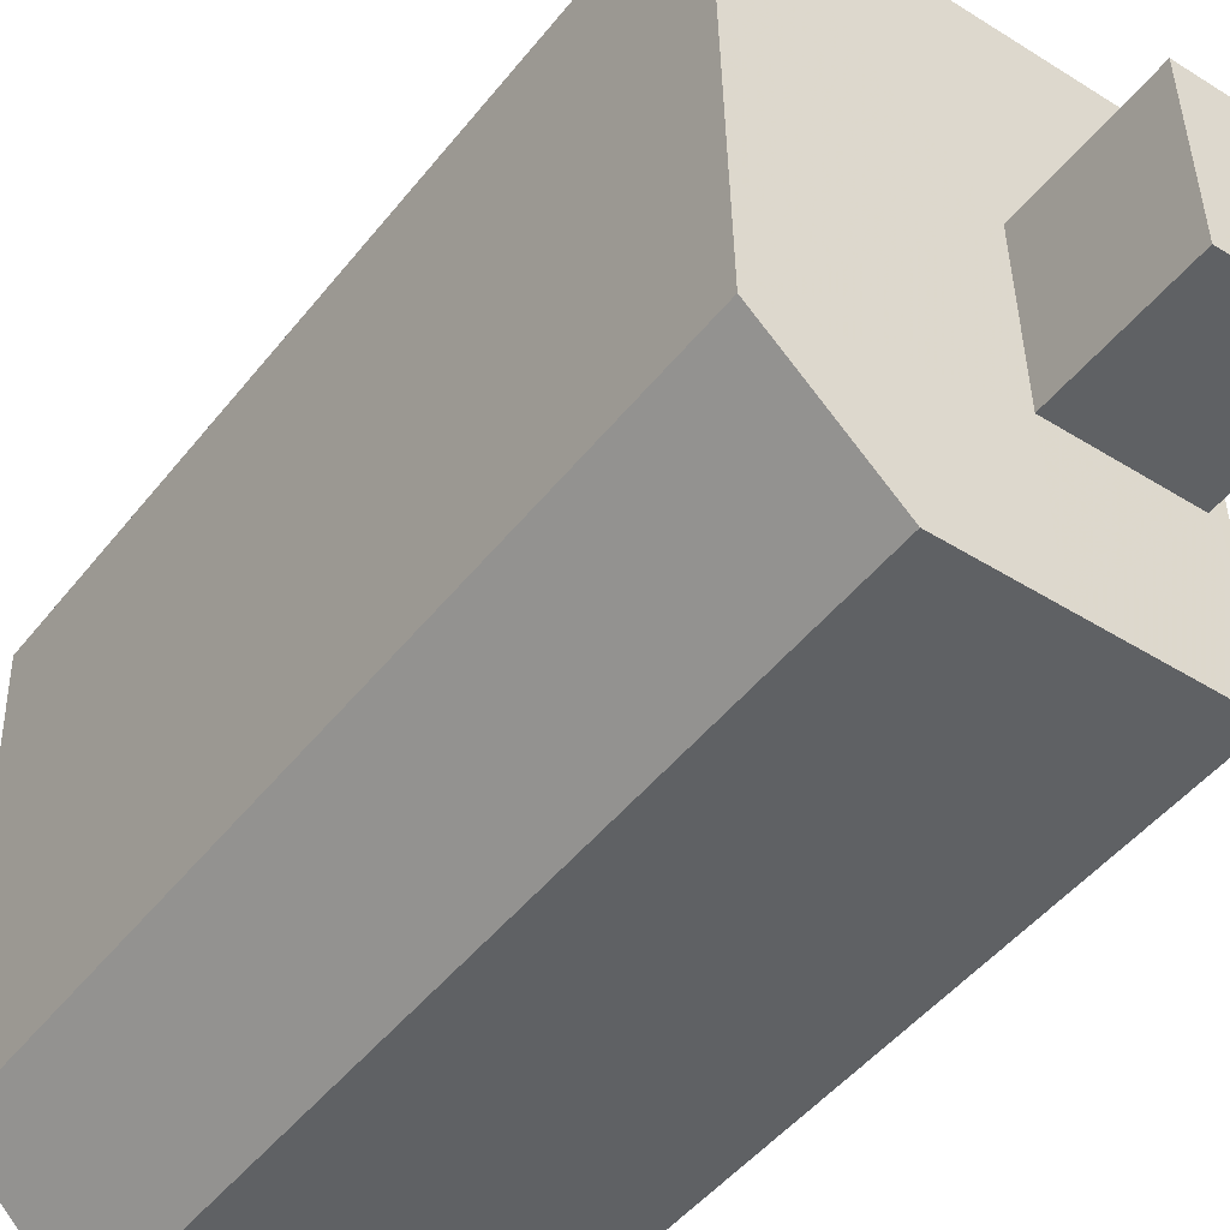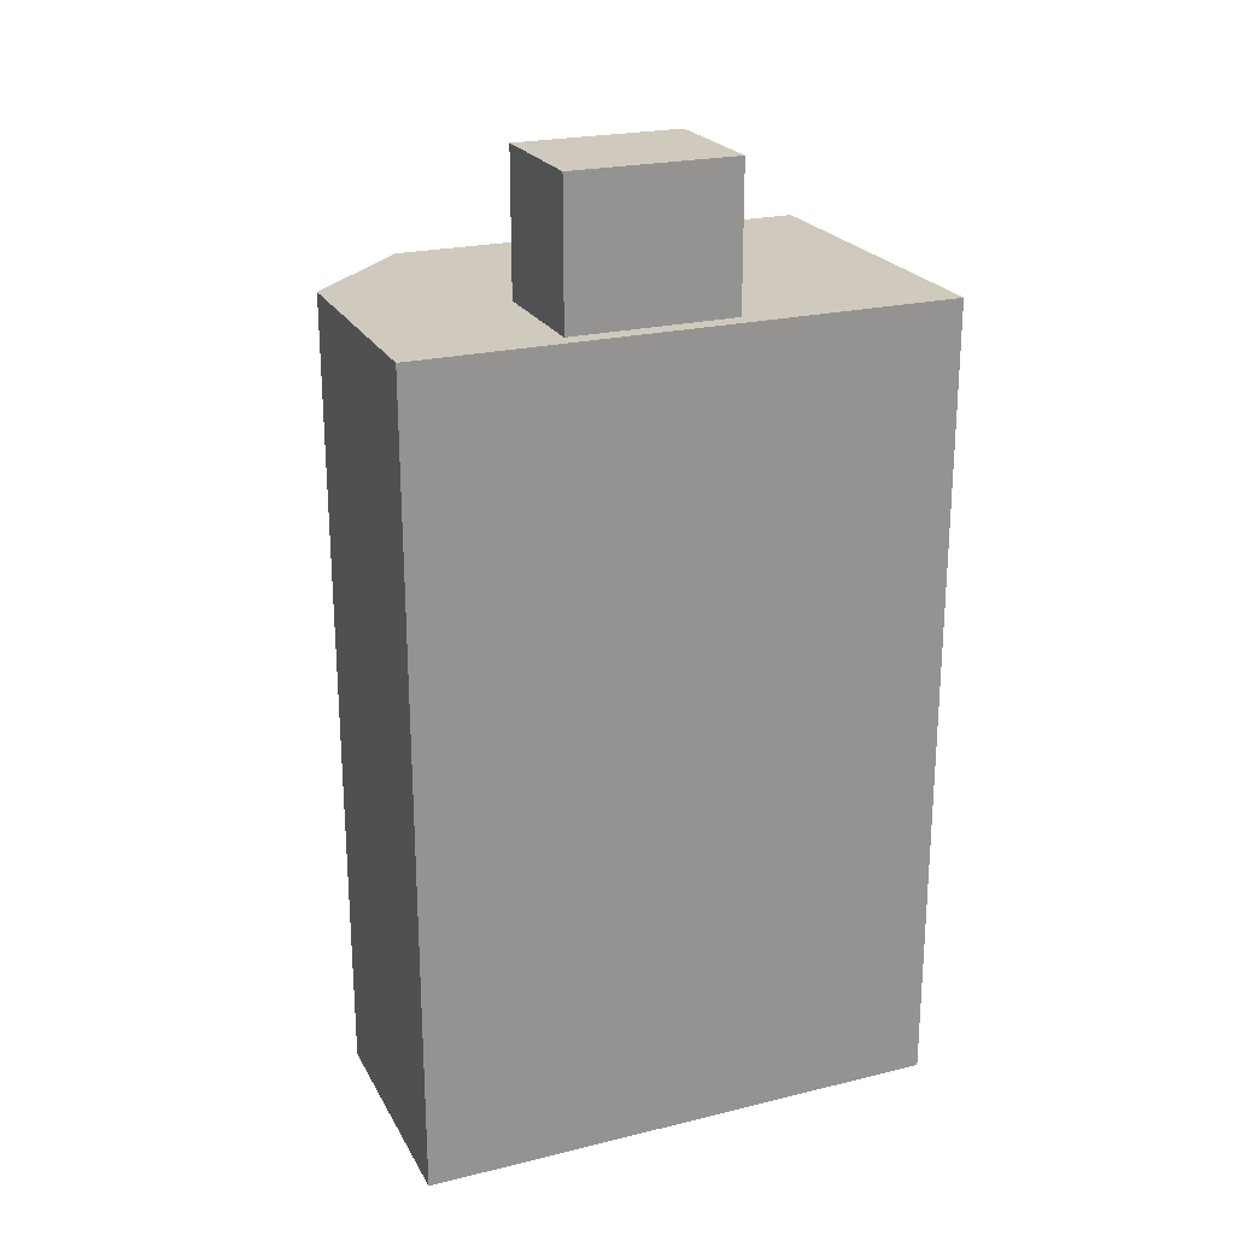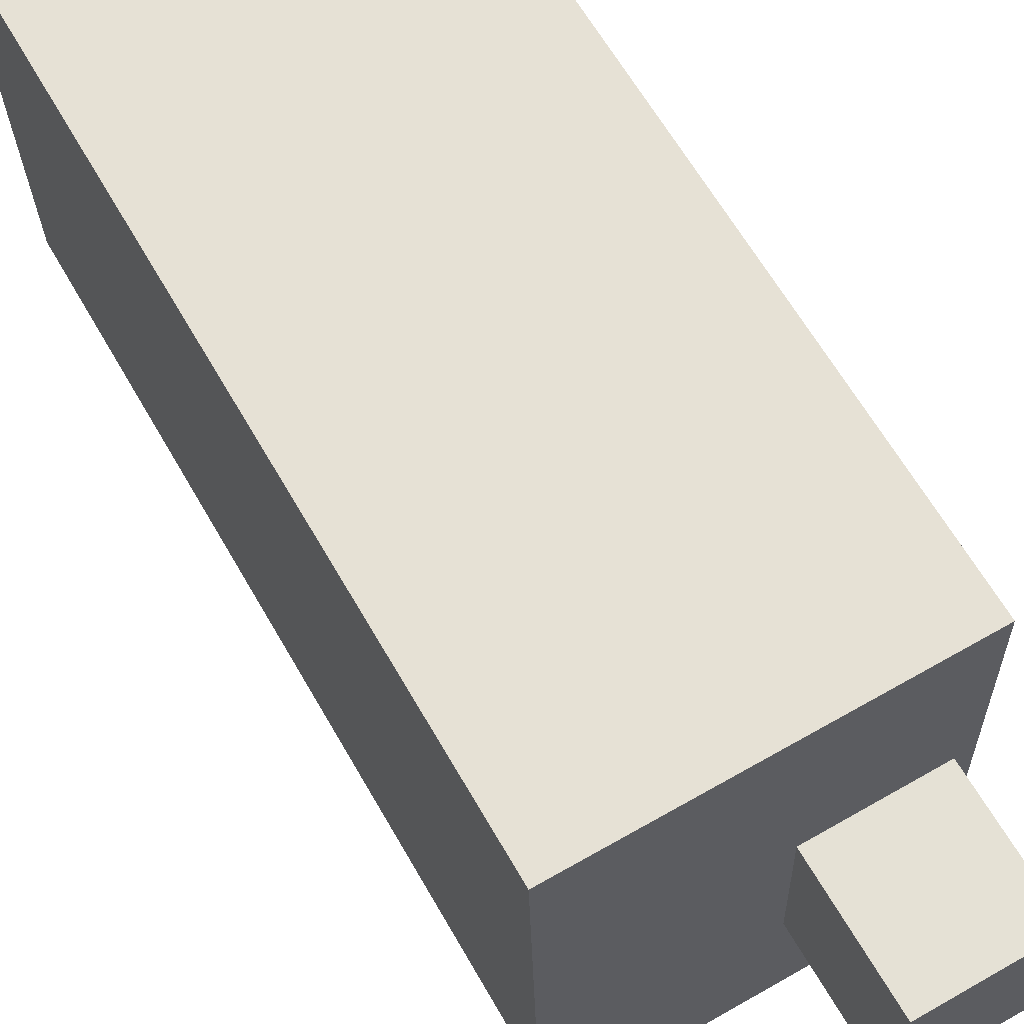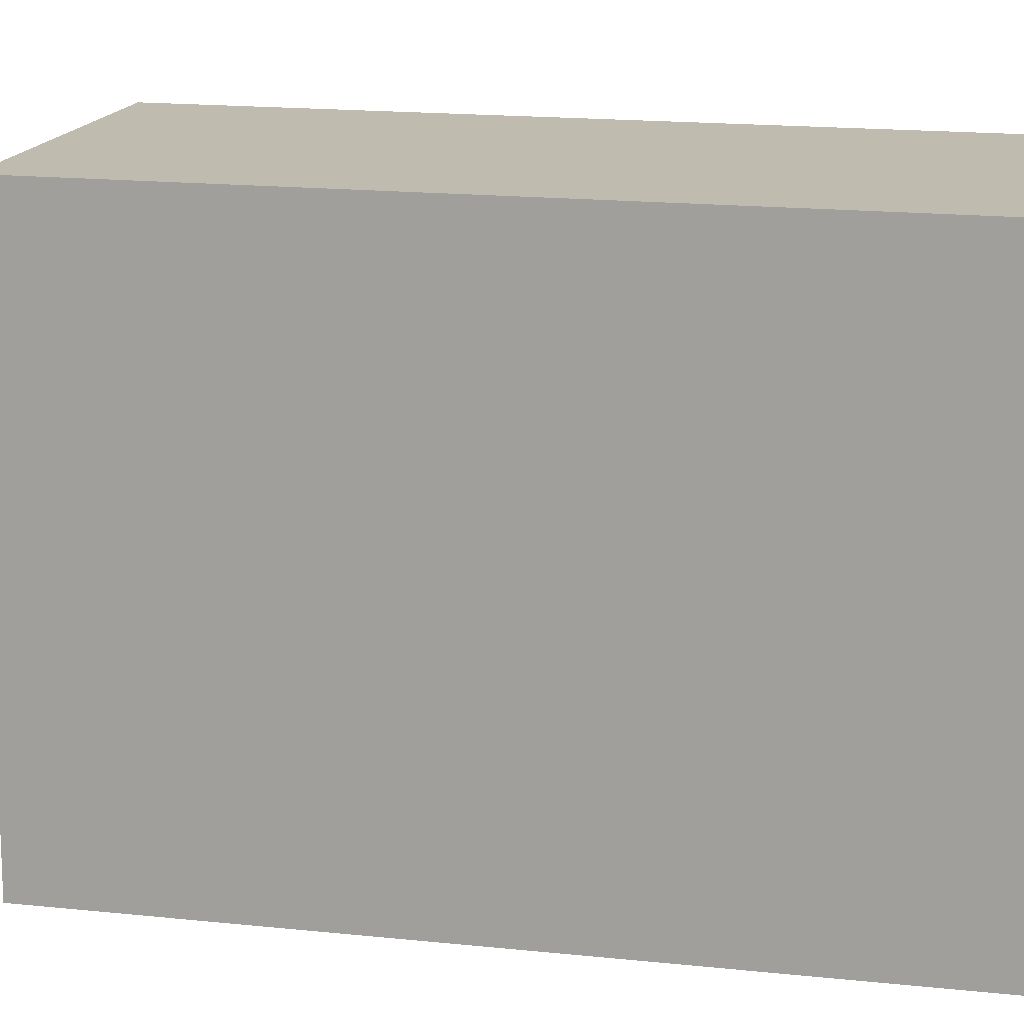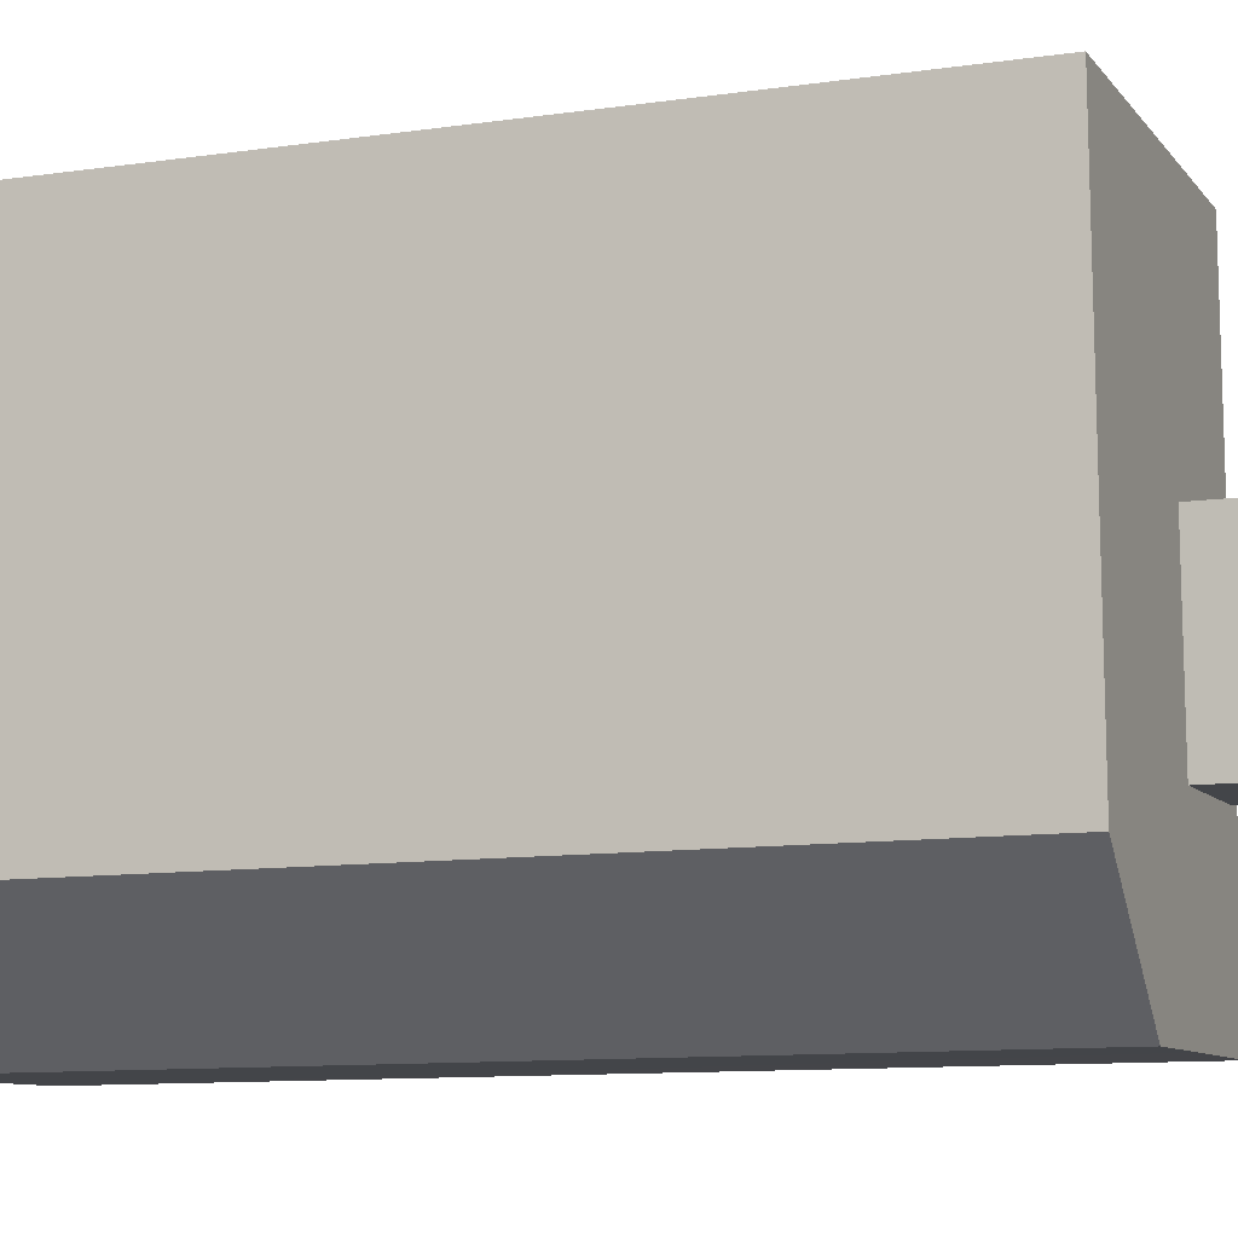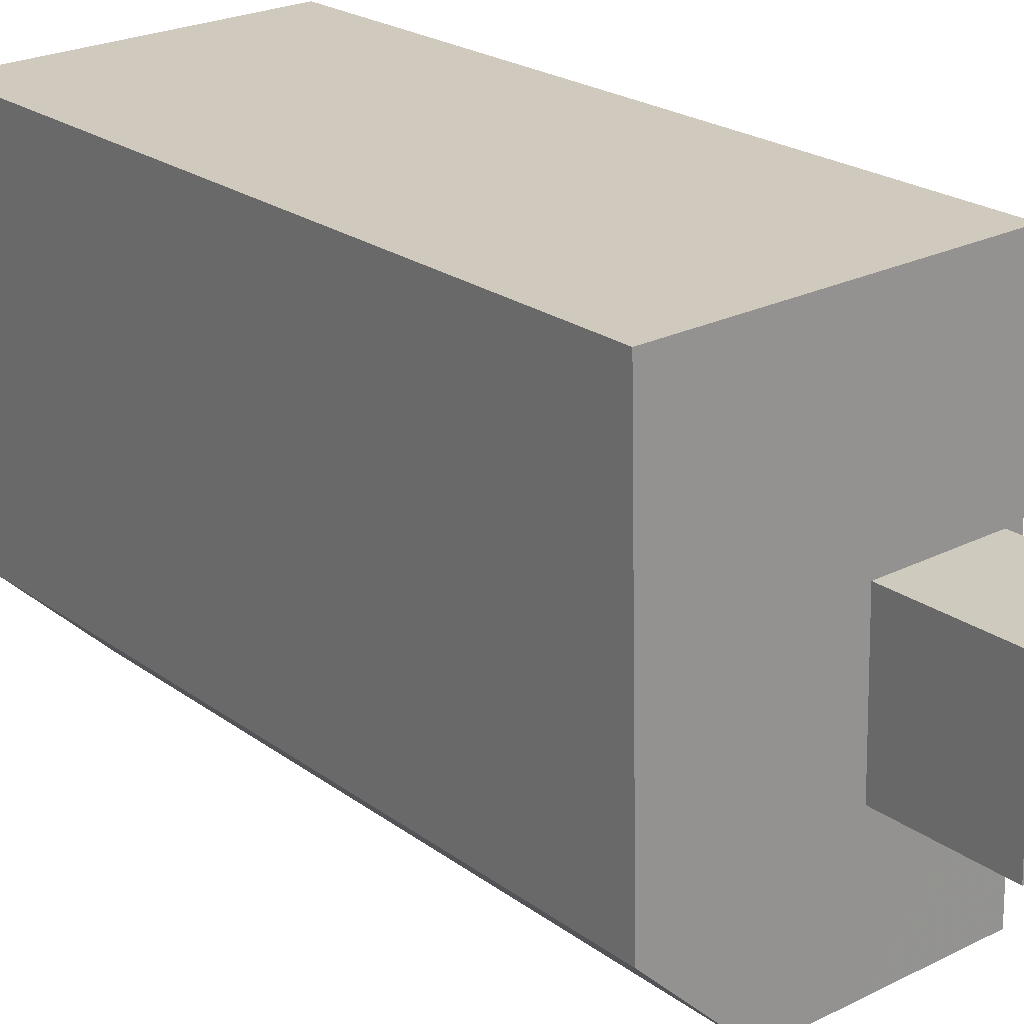
<metadata>
{"format":"obj","ext":"obj","renderer":"f3d","projection":"perspective","resolution":1024,"background":"white","views":[{"elev":-47.3,"azim":-36.2,"up":"+Y"},{"elev":23.1,"azim":69.1,"up":"+Z"},{"elev":63.4,"azim":-29.7,"up":"+Y"},{"elev":17.2,"azim":101.9,"up":"+Y"},{"elev":-10.3,"azim":-69.4,"up":"+Y"},{"elev":22.4,"azim":-38.8,"up":"+Y"}]}
</metadata>
<code>
v -1.22e+04 -3.744e+04 25.68
v -1.22e+04 -3.744e+04 25.68
v -1.219e+04 -3.744e+04 25.68
v -1.219e+04 -3.743e+04 25.68
v -1.22e+04 -3.743e+04 25.68
v -1.219e+04 -3.744e+04 57.31
v -1.219e+04 -3.743e+04 57.31
v -1.22e+04 -3.743e+04 57.31
v -1.219e+04 -3.744e+04 57.31
v -1.22e+04 -3.744e+04 52.66
v -1.22e+04 -3.744e+04 52.66
v -1.219e+04 -3.744e+04 52.66
v -1.22e+04 -3.743e+04 52.66
v -1.22e+04 -3.743e+04 52.66
v -1.219e+04 -3.744e+04 52.66
v -1.22e+04 -3.743e+04 52.66
v -1.219e+04 -3.743e+04 52.66
v -1.219e+04 -3.743e+04 52.66
v -1.219e+04 -3.744e+04 52.66
v -1.219e+04 -3.744e+04 52.66
f 1 2 3
f 3 2 4
f 2 5 4
f 6 7 8
f 6 9 7
f 10 11 12
f 13 10 14
f 11 15 12
f 16 13 14
f 14 10 12
f 16 14 17
f 17 18 16
f 18 17 19
f 15 20 12
f 19 20 15
f 17 20 19
f 14 8 7
f 17 14 7
f 17 7 9
f 20 17 9
f 12 9 6
f 12 20 9
f 14 6 8
f 14 12 6
f 11 2 1
f 11 10 2
f 10 5 2
f 10 13 5
f 5 16 4
f 4 16 18
f 13 16 5
f 19 3 4
f 18 19 4
f 3 15 1
f 1 15 11
f 19 15 3

</code>
